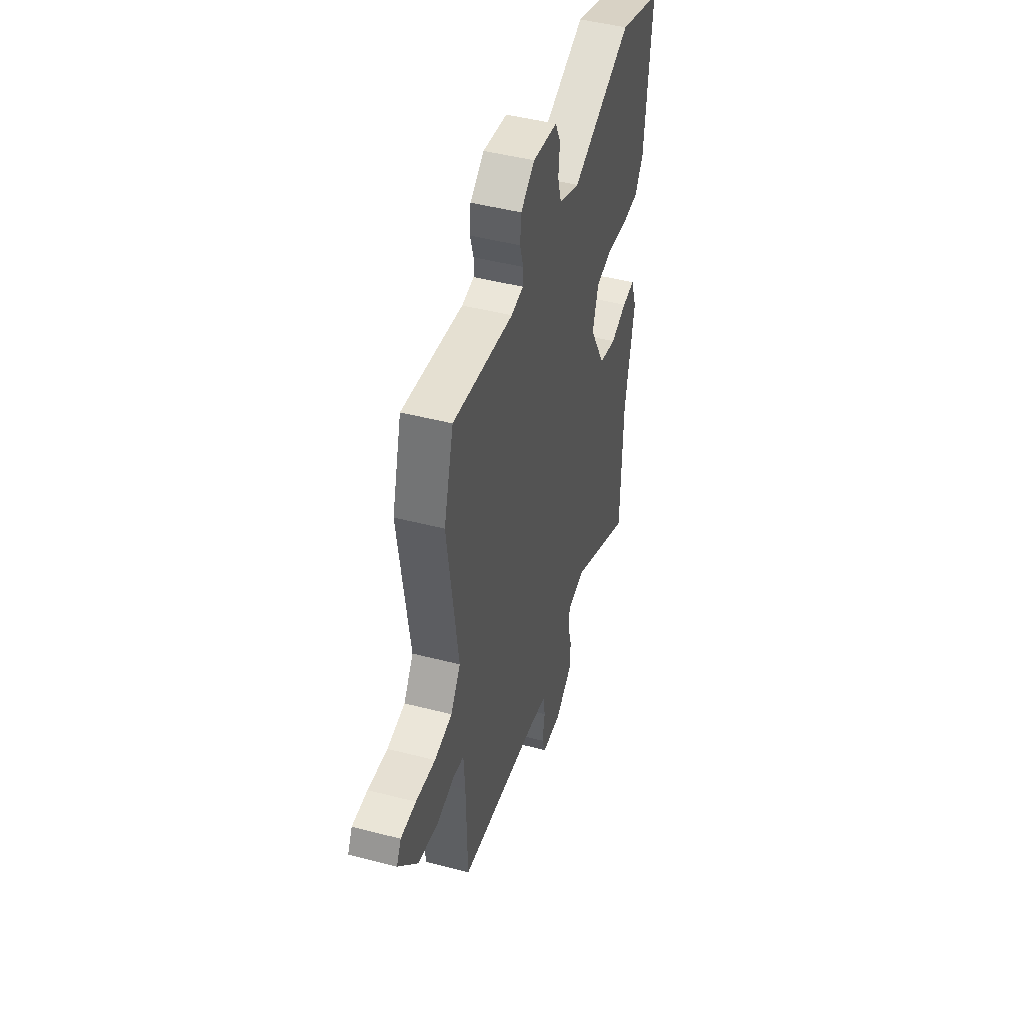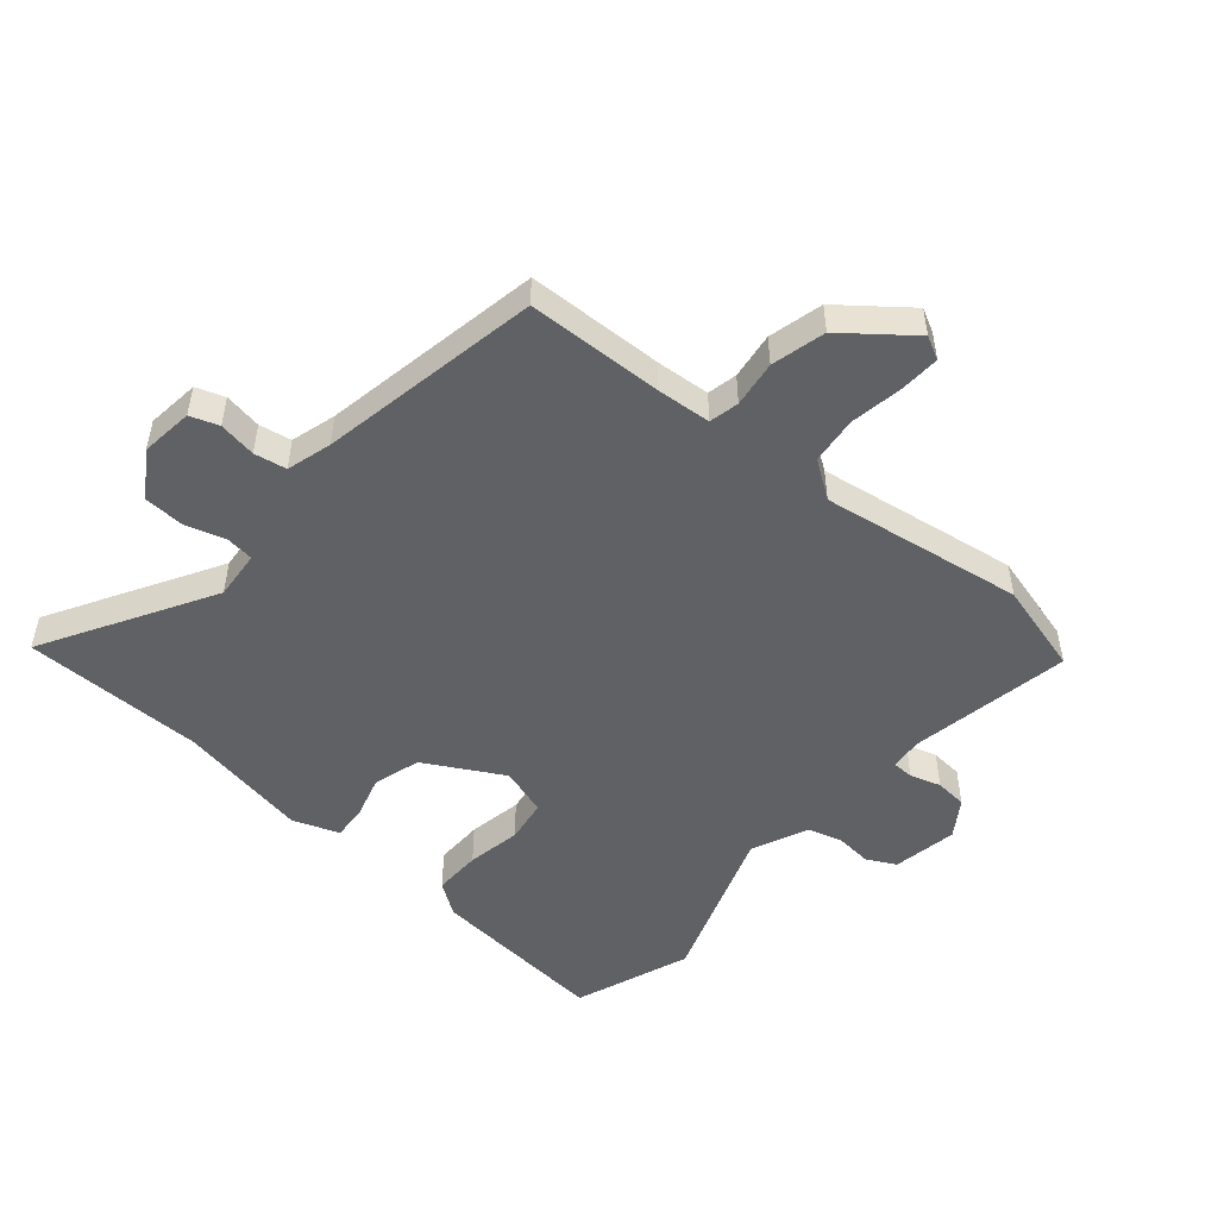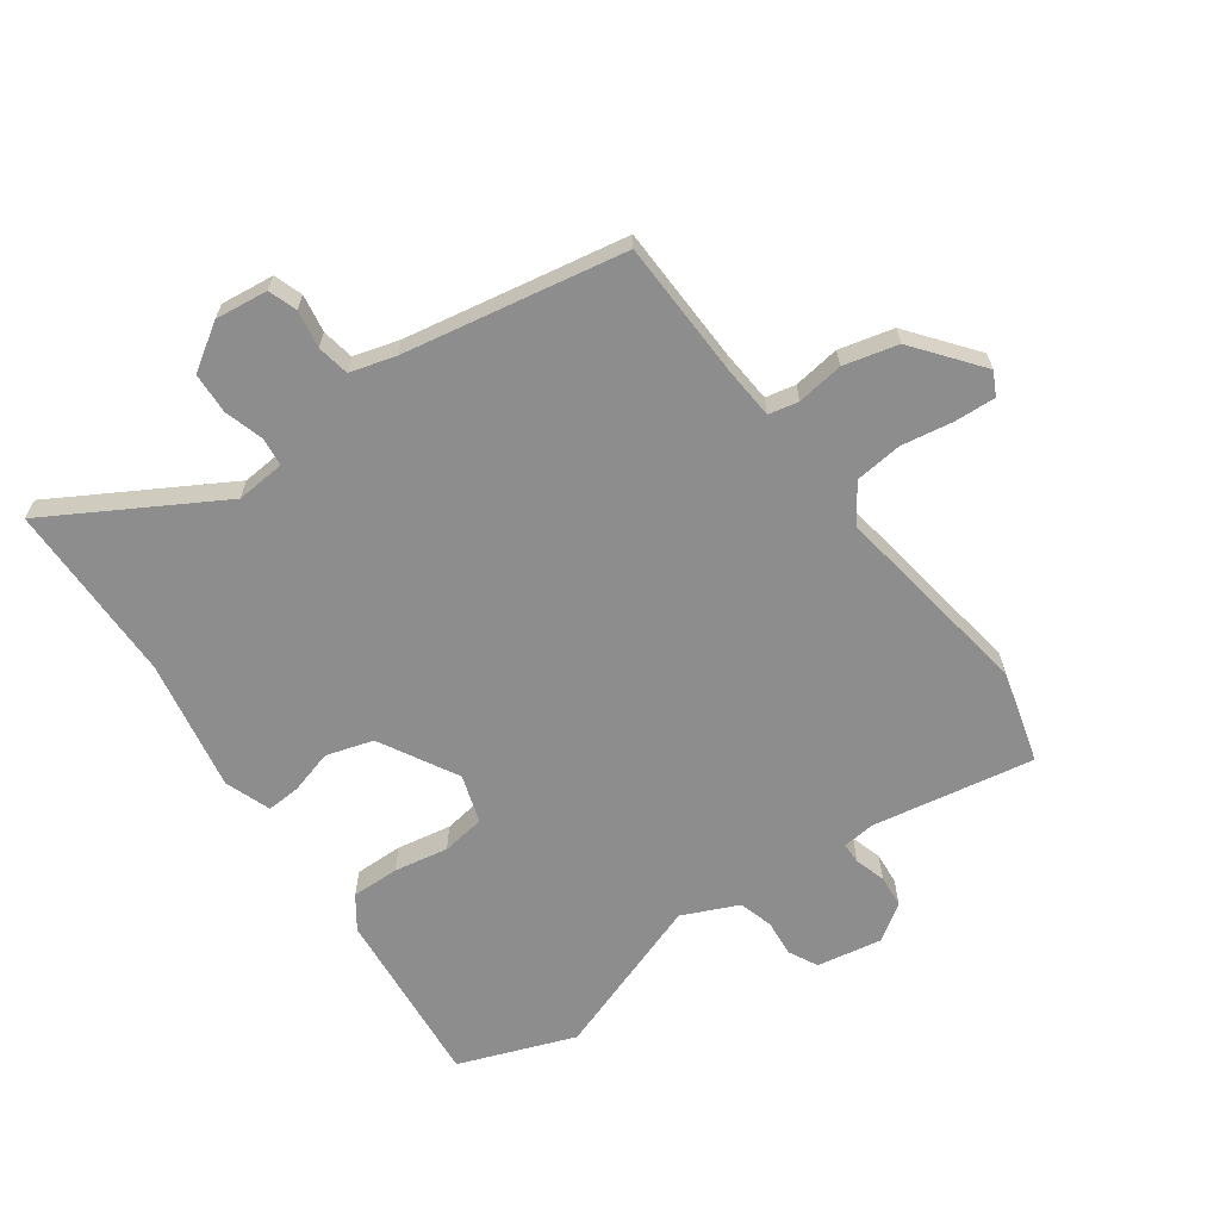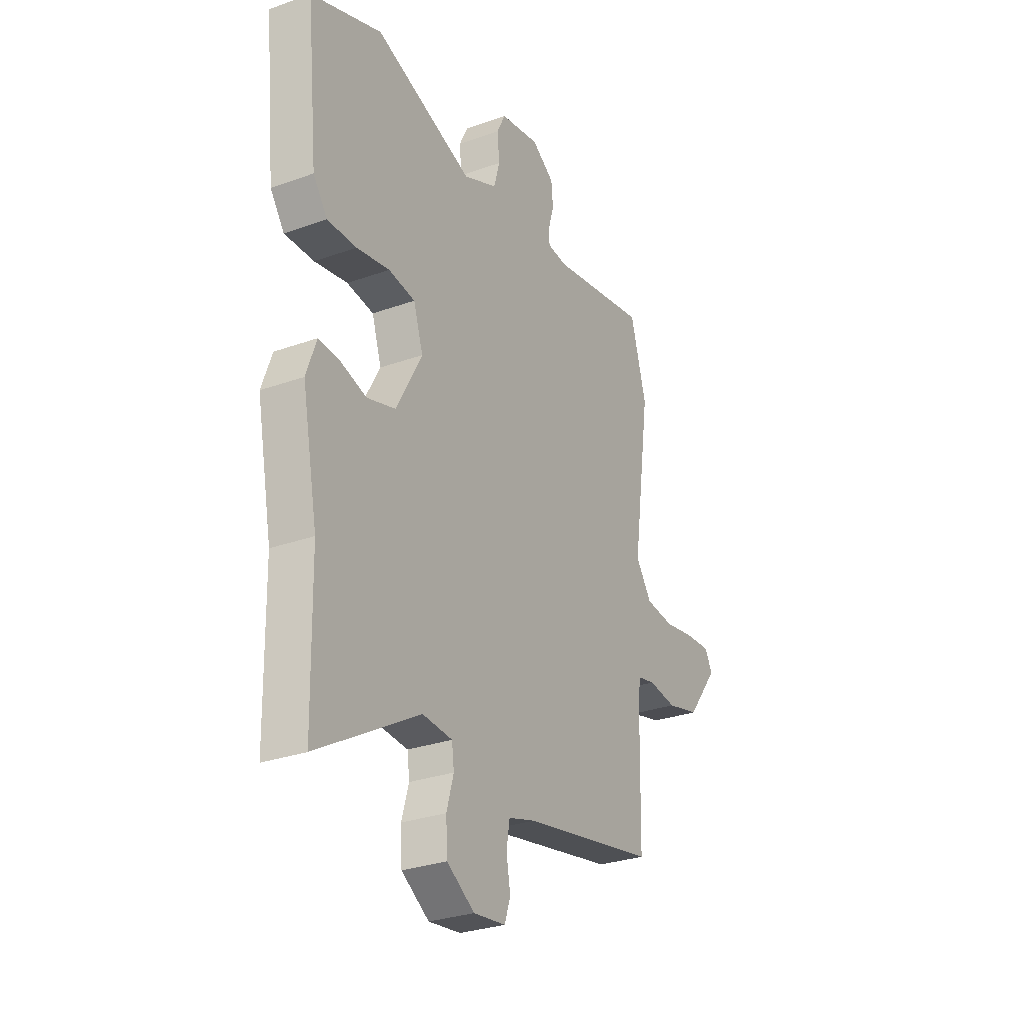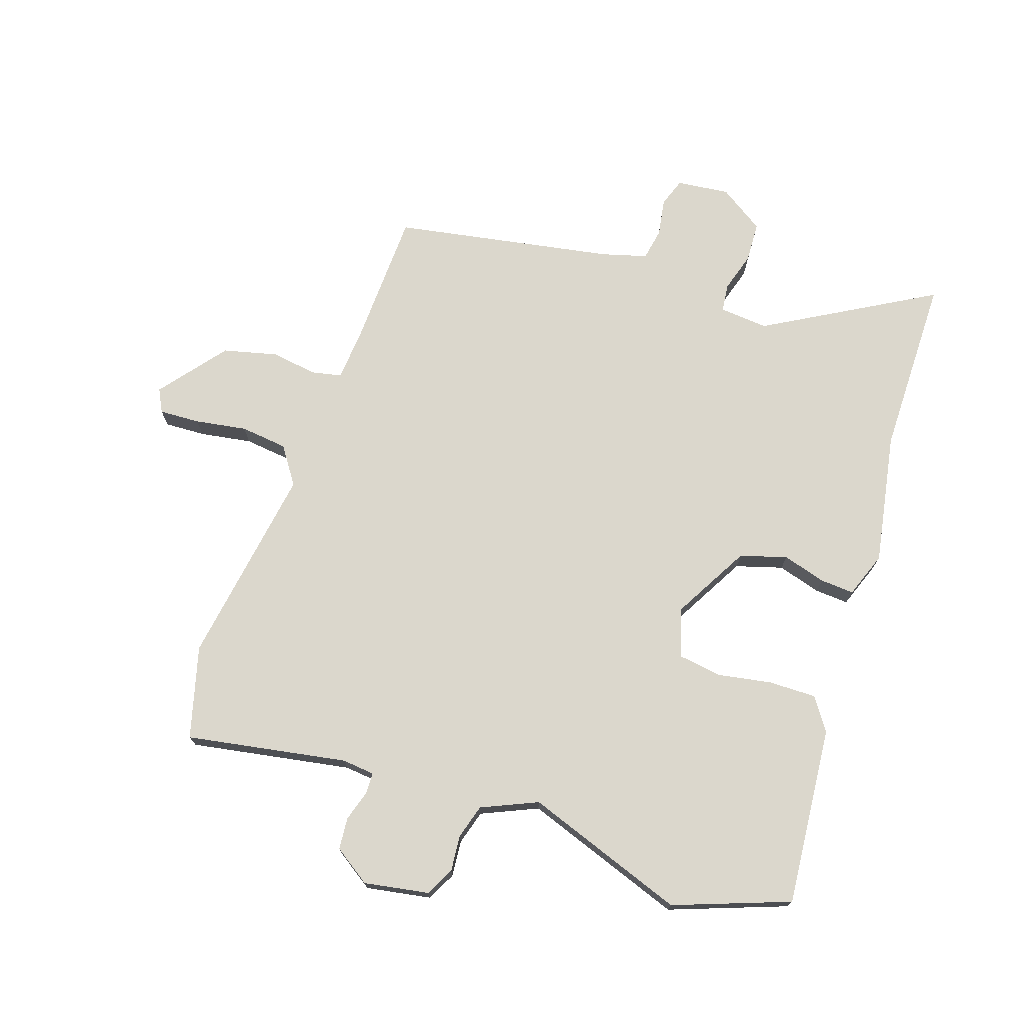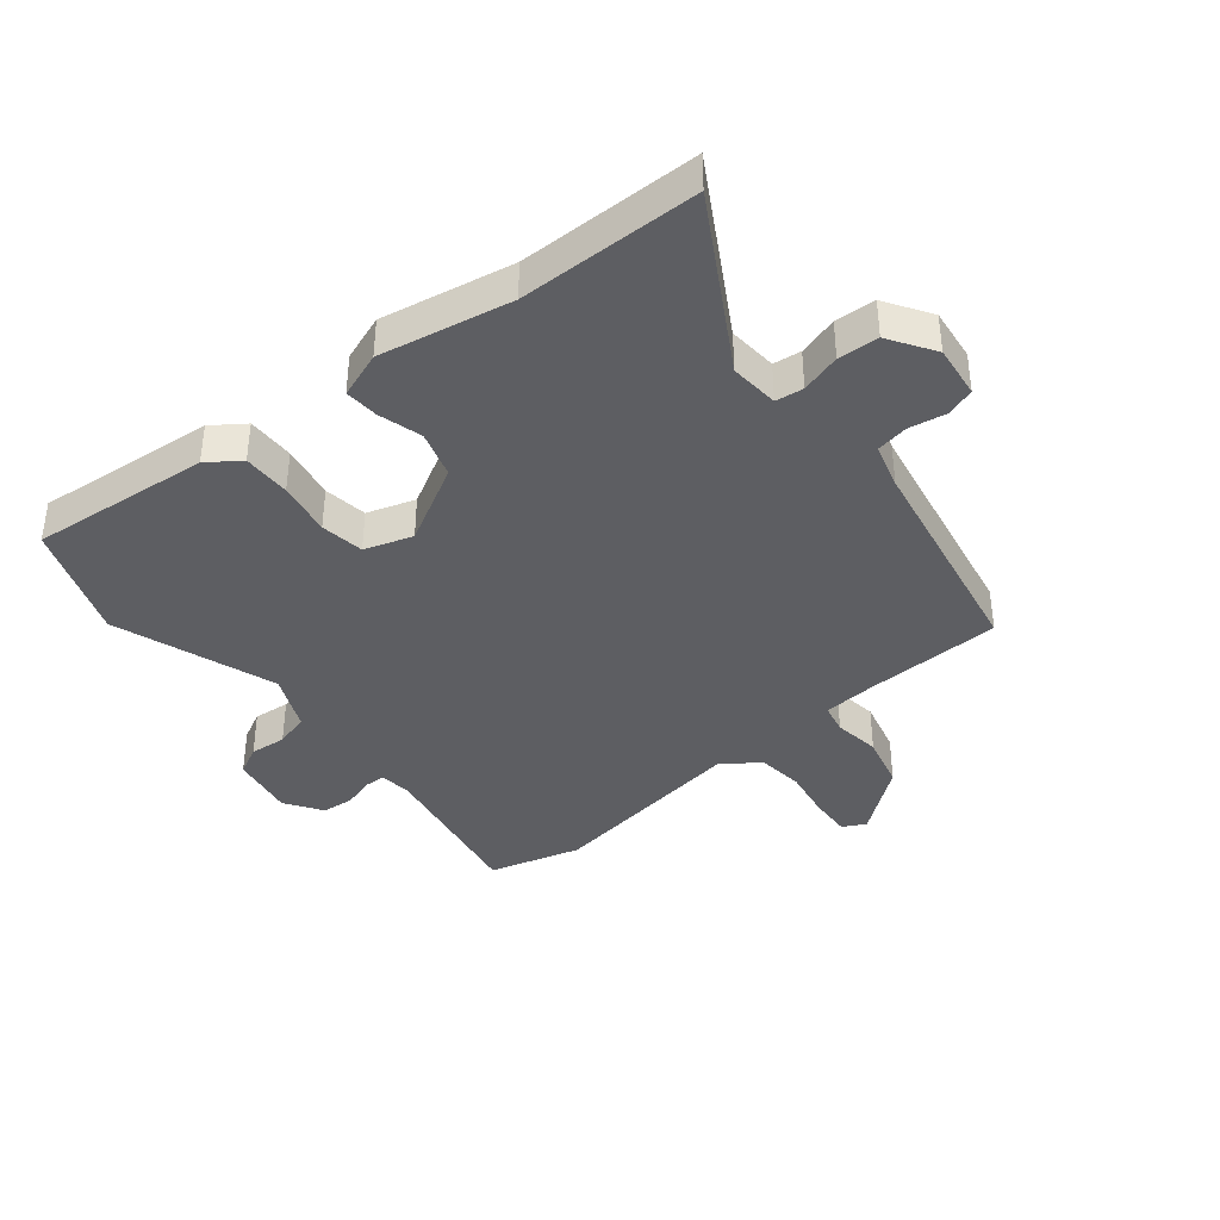
<metadata>
{"format":"obj","ext":"obj","renderer":"f3d","projection":"perspective","resolution":1024,"background":"white","views":[{"elev":47.2,"azim":-73.7,"up":"+Z"},{"elev":-50.1,"azim":-130.0,"up":"+Y"},{"elev":-64.7,"azim":-143.9,"up":"+Y"},{"elev":-29.2,"azim":118.0,"up":"+Z"},{"elev":73.2,"azim":19.3,"up":"+Y"},{"elev":-38.8,"azim":129.4,"up":"+Y"}]}
</metadata>
<code>
v -0.53 0.07 0.394
v -0.487 0.07 0.546
v -0.221 0.07 0.496
v -0.167 0.07 0.501
v -0.166 0.07 0.536
v -0.181 0.07 0.587
v -0.176 0.07 0.64
v -0.115 0.07 0.68
v -0.008 0.07 0.66
v 0.016 0.07 0.612
v 0.01 0.07 0.552
v 0.026 0.07 0.495
v 0.118 0.07 0.453
v 0.385 0.07 0.544
v 0.576 0.07 0.471
v 0.546 0.07 0.174
v 0.508 0.07 0.121
v 0.429 0.07 0.123
v 0.34 0.07 0.14
v 0.268 0.07 0.13
v 0.242 0.07 0.051
v 0.312 0.07 -0.078
v 0.389 0.07 -0.102
v 0.461 0.07 -0.082
v 0.517 0.07 -0.079
v 0.544 0.07 -0.155
v 0.502 0.07 -0.372
v 0.497 0.07 -0.67
v 0.221 0.07 -0.508
v 0.14 0.07 -0.514
v 0.134 0.07 -0.56
v 0.153 0.07 -0.626
v 0.149 0.07 -0.693
v 0.074 0.07 -0.741
v -0.013 0.07 -0.73
v -0.029 0.07 -0.683
v -0.018 0.07 -0.621
v -0.027 0.07 -0.568
v -0.101 0.07 -0.546
v -0.465 0.07 -0.476
v -0.47 0.07 -0.251
v -0.476 0.07 -0.162
v -0.525 0.07 -0.151
v -0.602 0.07 -0.161
v -0.691 0.07 -0.138
v -0.776 0.07 -0.028
v -0.756 0.07 0.01
v -0.689 0.07 0.006
v -0.603 0.07 -0.009
v -0.525 0.07 -0.001
v -0.482 0.07 0.06
v -0.53 0 0.394
v -0.487 0 0.546
v -0.221 0 0.496
v -0.167 0 0.501
v -0.166 0 0.536
v -0.181 0 0.587
v -0.176 0 0.64
v -0.115 0 0.68
v -0.008 0 0.66
v 0.016 0 0.612
v 0.01 0 0.552
v 0.026 0 0.495
v 0.118 0 0.453
v 0.385 0 0.544
v 0.576 0 0.471
v 0.546 0 0.174
v 0.508 0 0.121
v 0.429 0 0.123
v 0.34 0 0.14
v 0.268 0 0.13
v 0.242 0 0.051
v 0.312 0 -0.078
v 0.389 0 -0.102
v 0.461 0 -0.082
v 0.517 0 -0.079
v 0.544 0 -0.155
v 0.502 0 -0.372
v 0.497 0 -0.67
v 0.221 0 -0.508
v 0.14 0 -0.514
v 0.134 0 -0.56
v 0.153 0 -0.626
v 0.149 0 -0.693
v 0.074 0 -0.741
v -0.013 0 -0.73
v -0.029 0 -0.683
v -0.018 0 -0.621
v -0.027 0 -0.568
v -0.101 0 -0.546
v -0.465 0 -0.476
v -0.47 0 -0.251
v -0.476 0 -0.162
v -0.525 0 -0.151
v -0.602 0 -0.161
v -0.691 0 -0.138
v -0.776 0 -0.028
v -0.756 0 0.01
v -0.689 0 0.006
v -0.603 0 -0.009
v -0.525 0 -0.001
v -0.482 0 0.06
f 47 48 49
f 46 47 49
f 45 46 49
f 44 45 49
f 43 44 49
f 42 43 49 50
f 39 40 41
f 38 39 41 42
f 35 36 37
f 34 35 37
f 33 34 37
f 32 33 37
f 31 32 37
f 30 31 37 38
f 27 28 29
f 27 29 30
f 26 27 30
f 25 26 30
f 24 25 30
f 23 24 30
f 42 50 51
f 38 42 51
f 30 38 51
f 23 30 51
f 22 23 51
f 17 18 19
f 16 17 19
f 15 16 19
f 14 15 19
f 13 14 19
f 12 13 19 20
f 9 10 11
f 8 9 11
f 7 8 11
f 6 7 11
f 5 6 11
f 4 5 11 12
f 12 20 21
f 4 12 21
f 3 4 21
f 21 22 51
f 3 21 51
f 2 3 51
f 1 2 51
f 100 99 98
f 100 98 97
f 100 97 96
f 100 96 95
f 100 95 94
f 101 100 94 93
f 92 91 90
f 93 92 90 89
f 88 87 86
f 88 86 85
f 88 85 84
f 88 84 83
f 88 83 82
f 89 88 82 81
f 80 79 78
f 81 80 78
f 81 78 77
f 81 77 76
f 81 76 75
f 81 75 74
f 102 101 93
f 102 93 89
f 102 89 81
f 102 81 74
f 102 74 73
f 70 69 68
f 70 68 67
f 70 67 66
f 70 66 65
f 70 65 64
f 71 70 64 63
f 62 61 60
f 62 60 59
f 62 59 58
f 62 58 57
f 62 57 56
f 63 62 56 55
f 72 71 63
f 72 63 55
f 72 55 54
f 102 73 72
f 102 72 54
f 102 54 53
f 102 53 52
f 1 52 53 2
f 2 53 54 3
f 3 54 55 4
f 4 55 56 5
f 5 56 57 6
f 6 57 58 7
f 7 58 59 8
f 8 59 60 9
f 9 60 61 10
f 10 61 62 11
f 11 62 63 12
f 12 63 64 13
f 13 64 65 14
f 14 65 66 15
f 15 66 67 16
f 16 67 68 17
f 17 68 69 18
f 18 69 70 19
f 19 70 71 20
f 20 71 72 21
f 21 72 73 22
f 22 73 74 23
f 23 74 75 24
f 24 75 76 25
f 25 76 77 26
f 26 77 78 27
f 27 78 79 28
f 28 79 80 29
f 29 80 81 30
f 30 81 82 31
f 31 82 83 32
f 32 83 84 33
f 33 84 85 34
f 34 85 86 35
f 35 86 87 36
f 36 87 88 37
f 37 88 89 38
f 38 89 90 39
f 39 90 91 40
f 40 91 92 41
f 41 92 93 42
f 42 93 94 43
f 43 94 95 44
f 44 95 96 45
f 45 96 97 46
f 46 97 98 47
f 47 98 99 48
f 48 99 100 49
f 49 100 101 50
f 50 101 102 51
f 51 102 52 1

</code>
